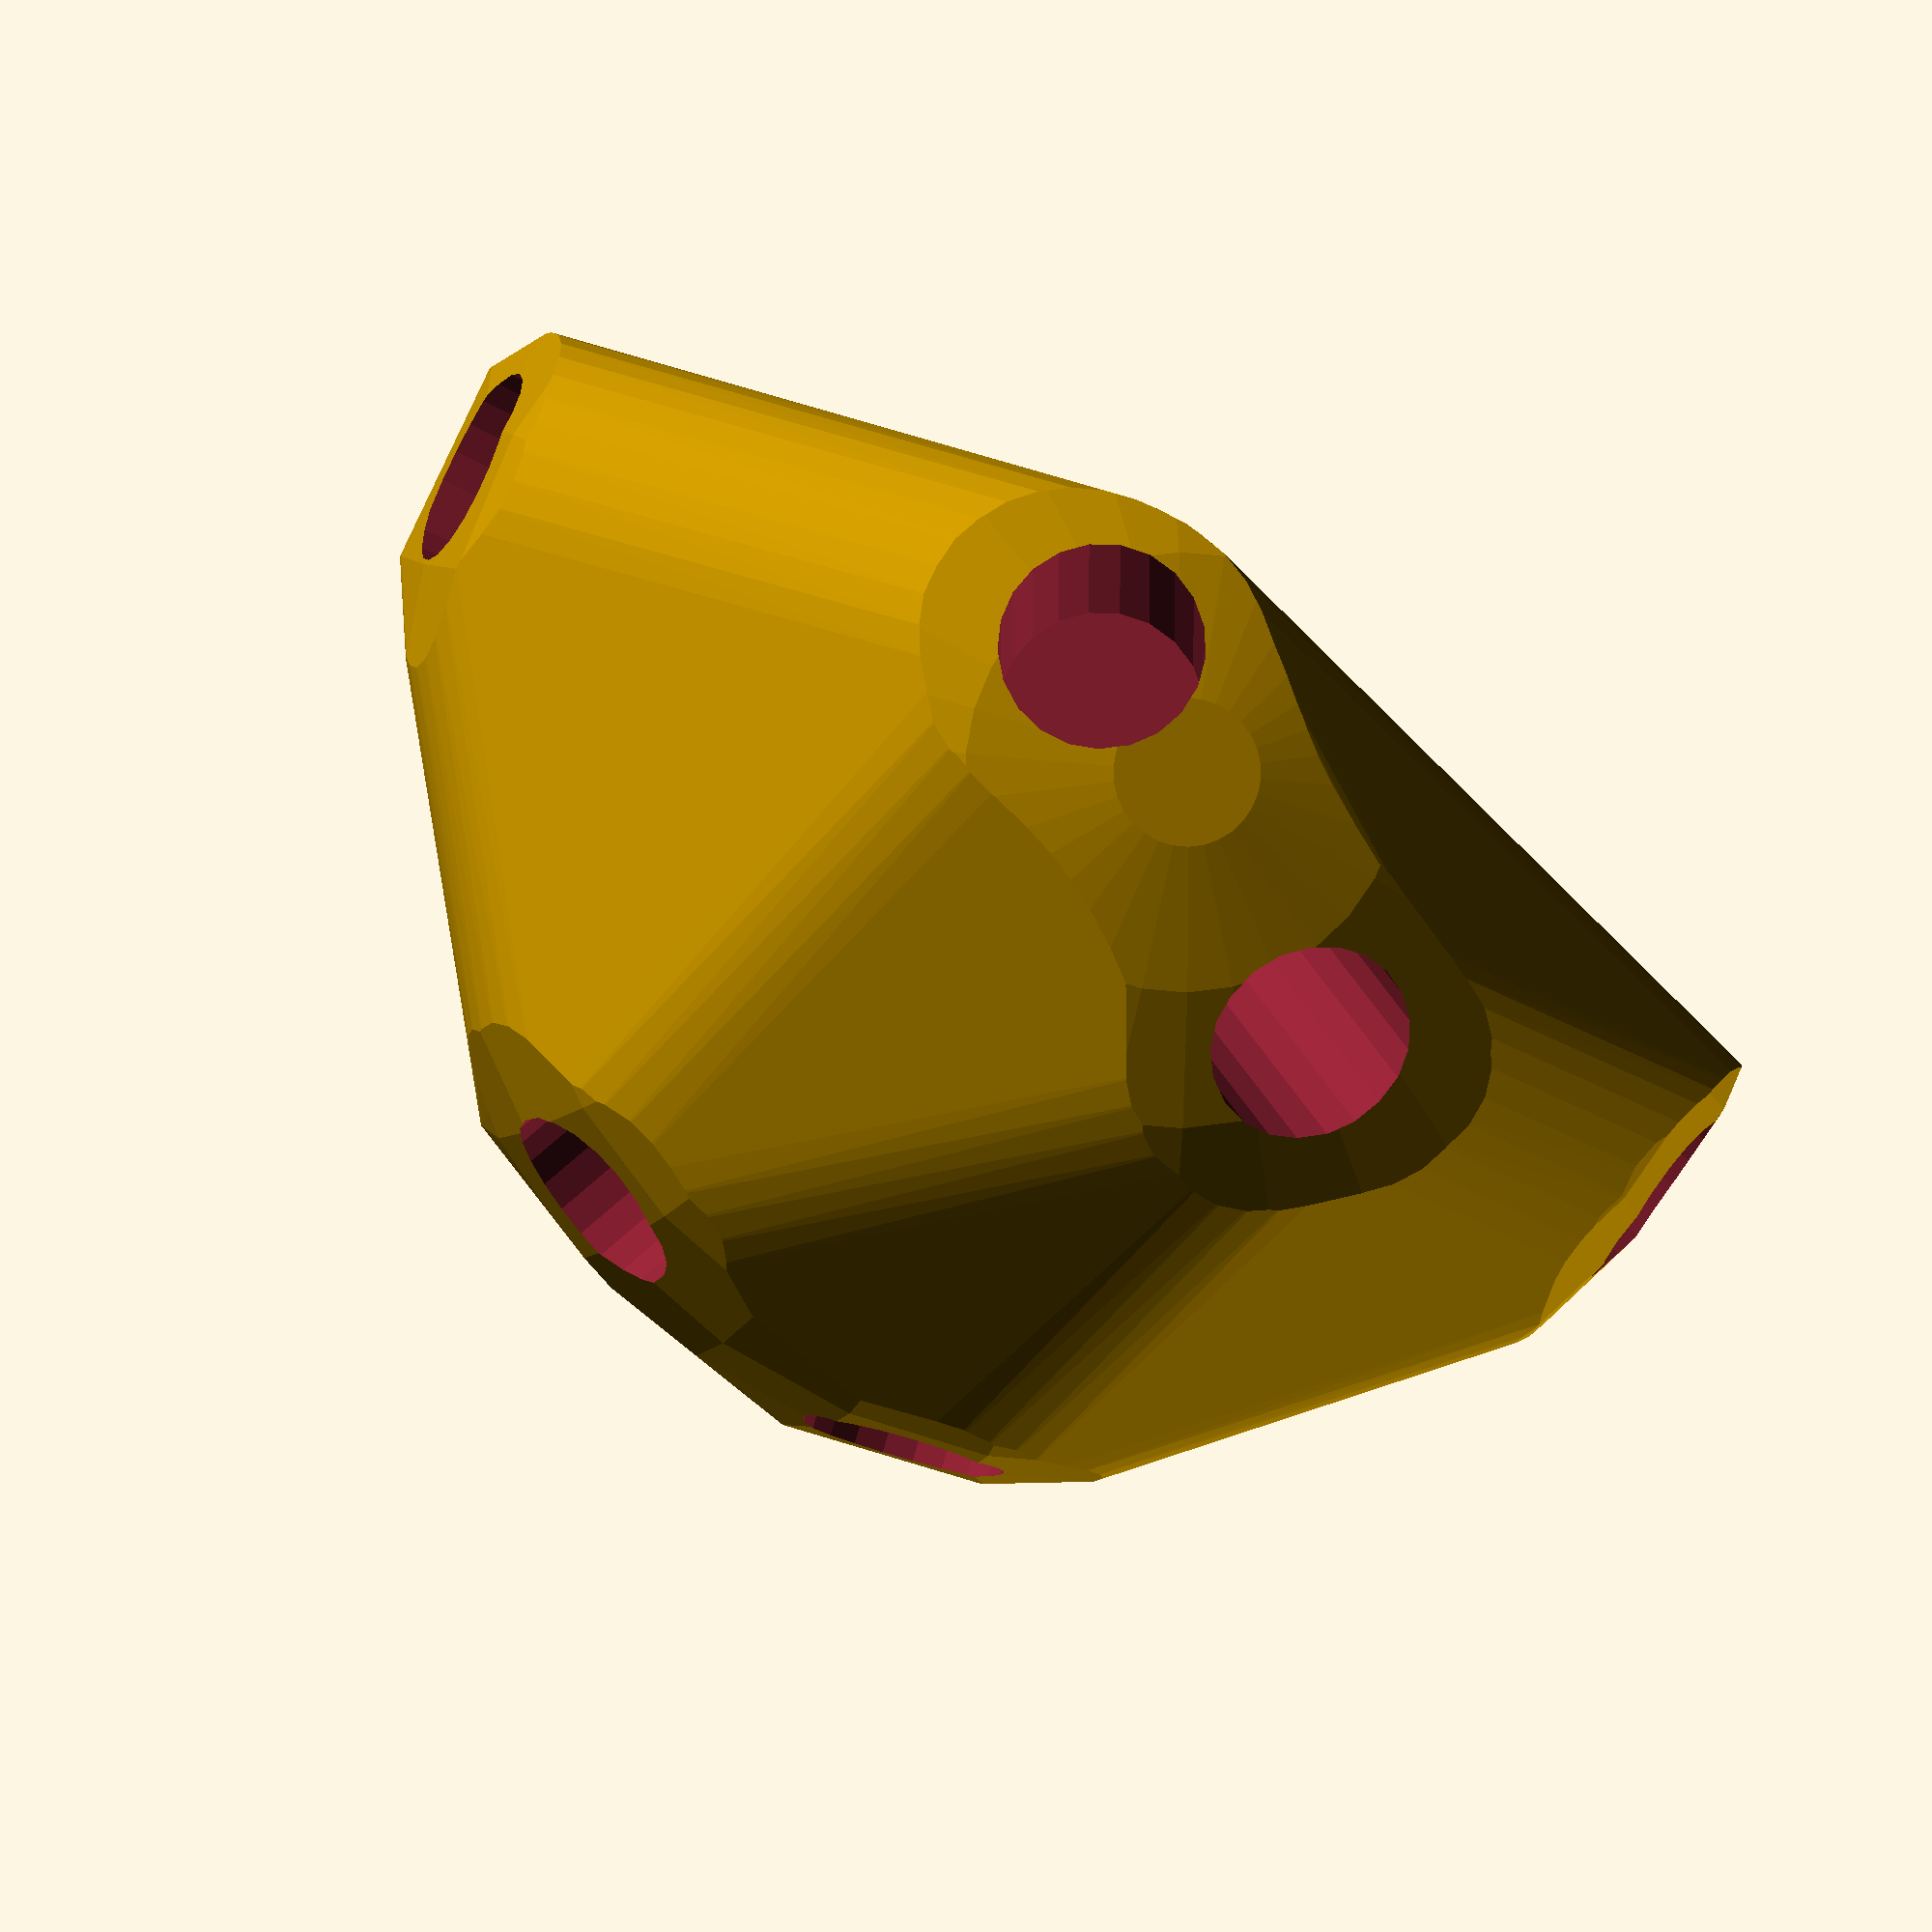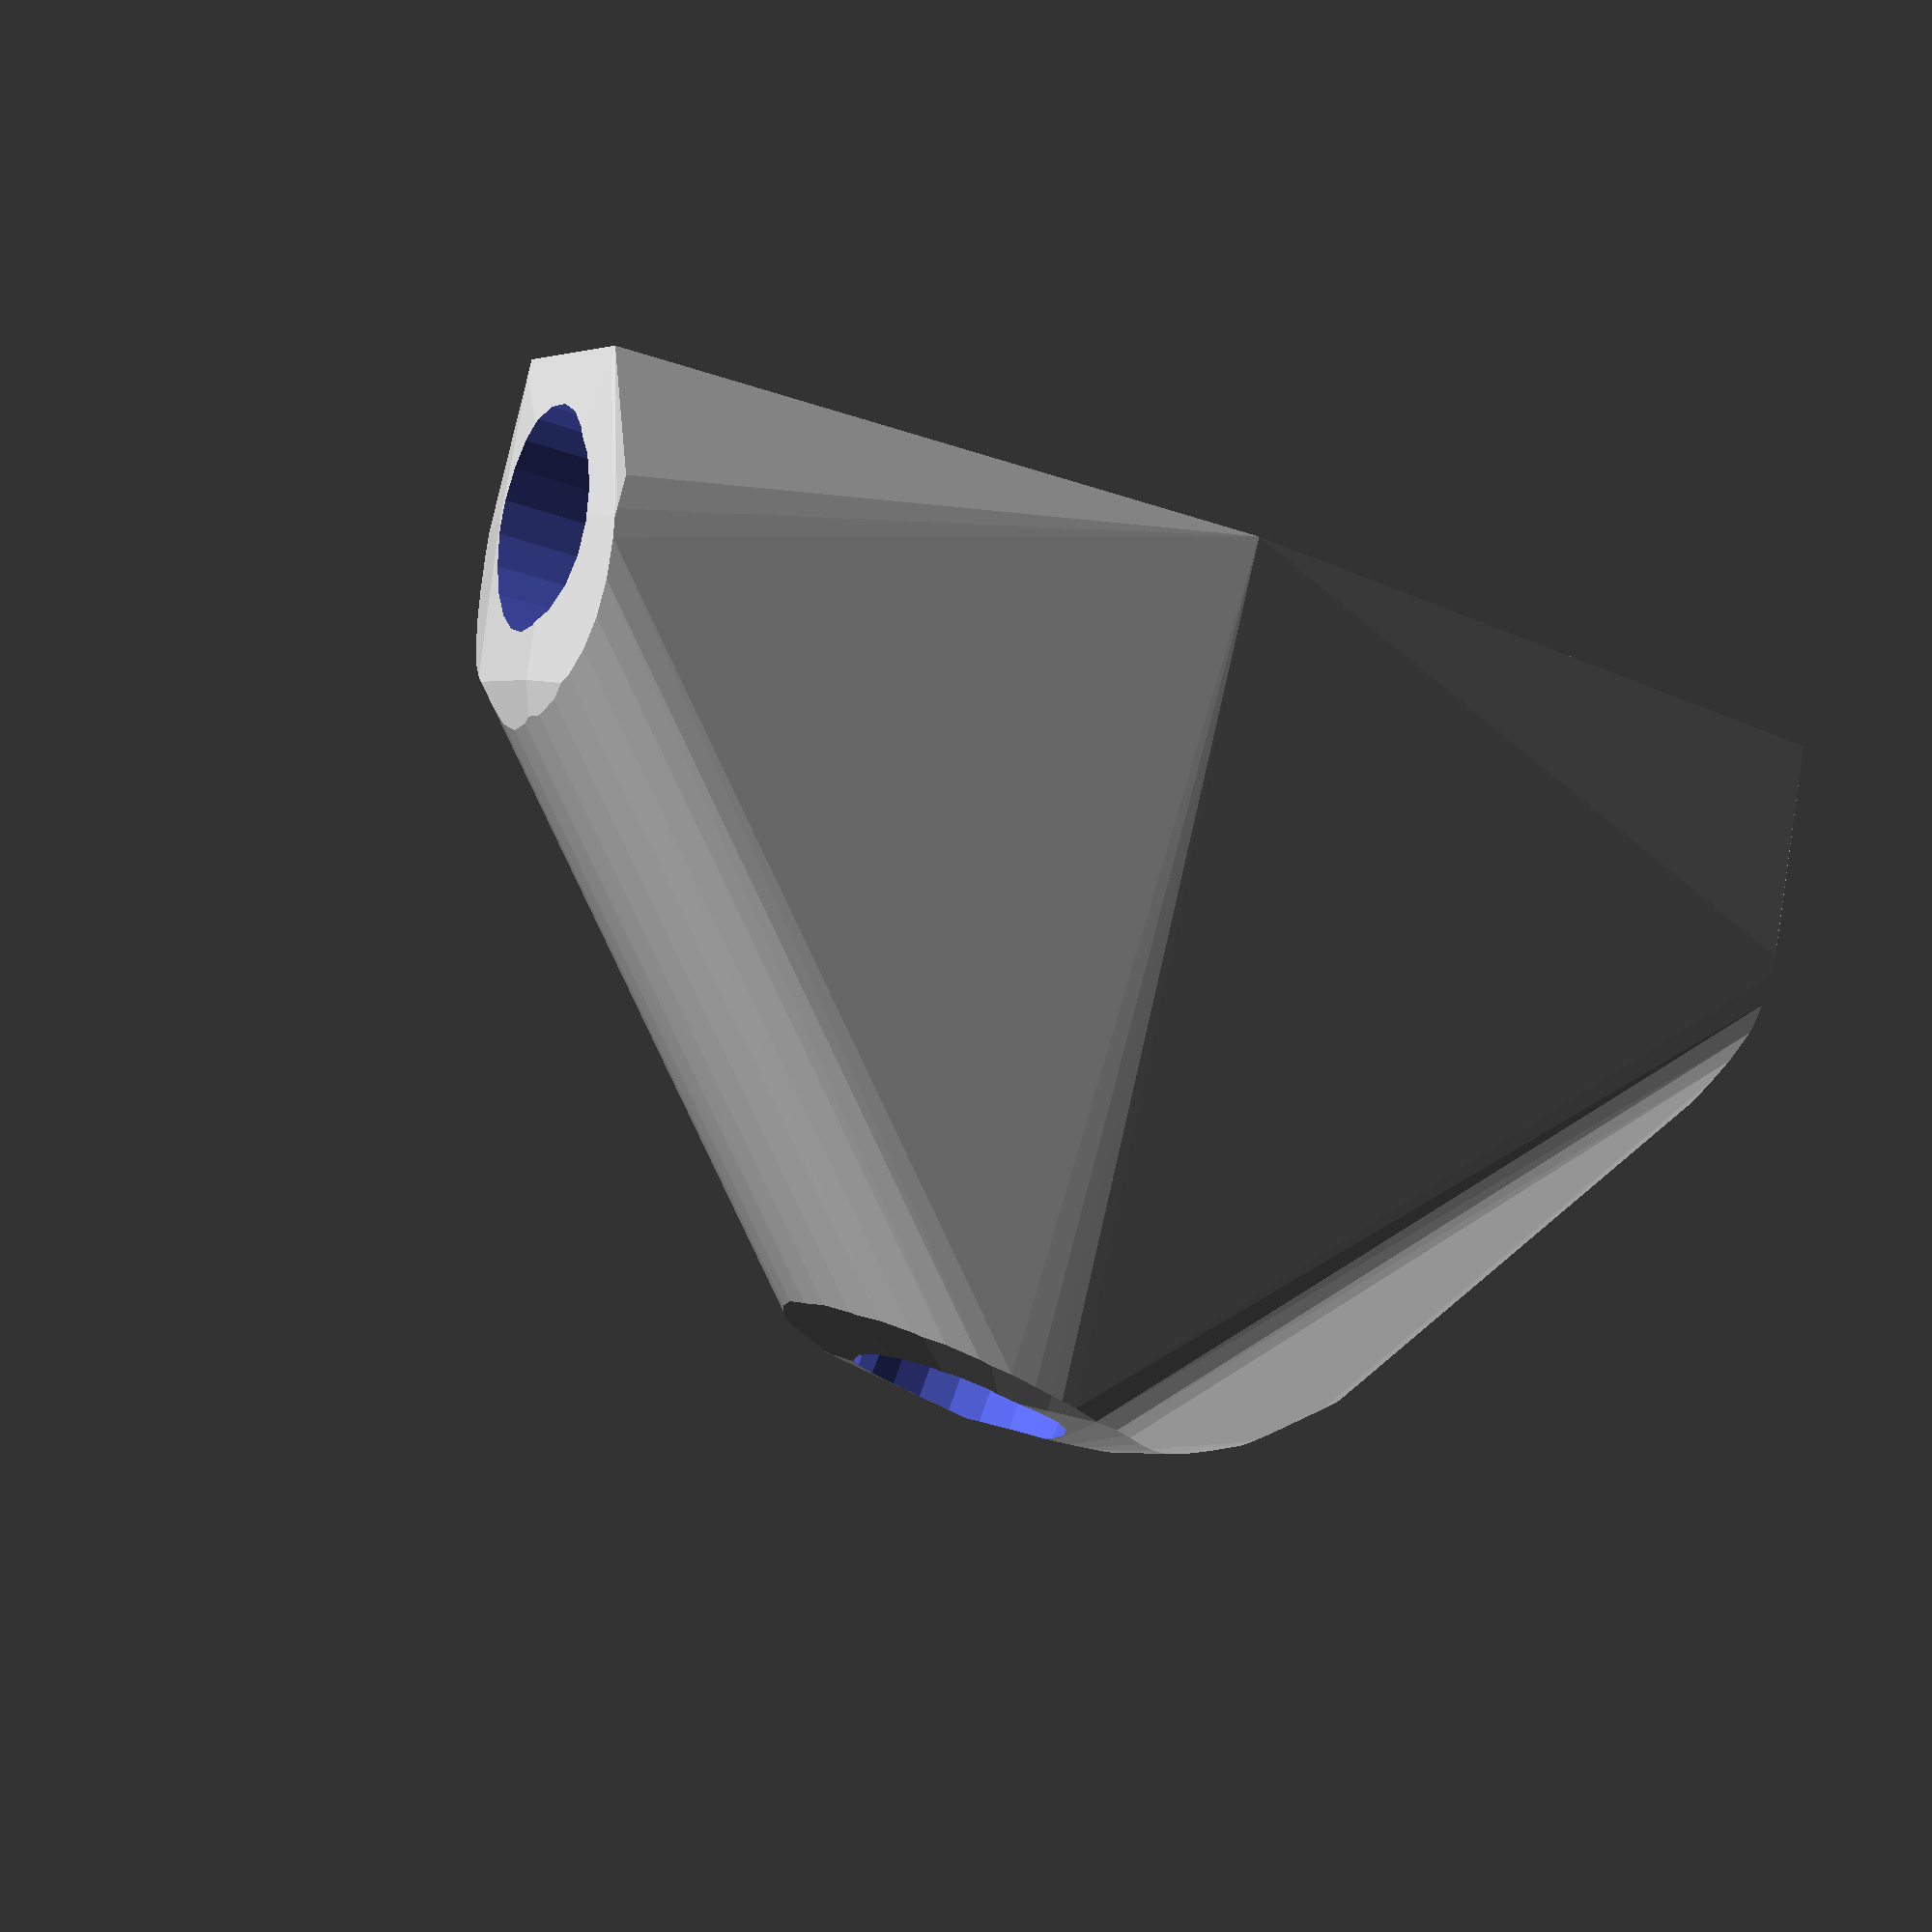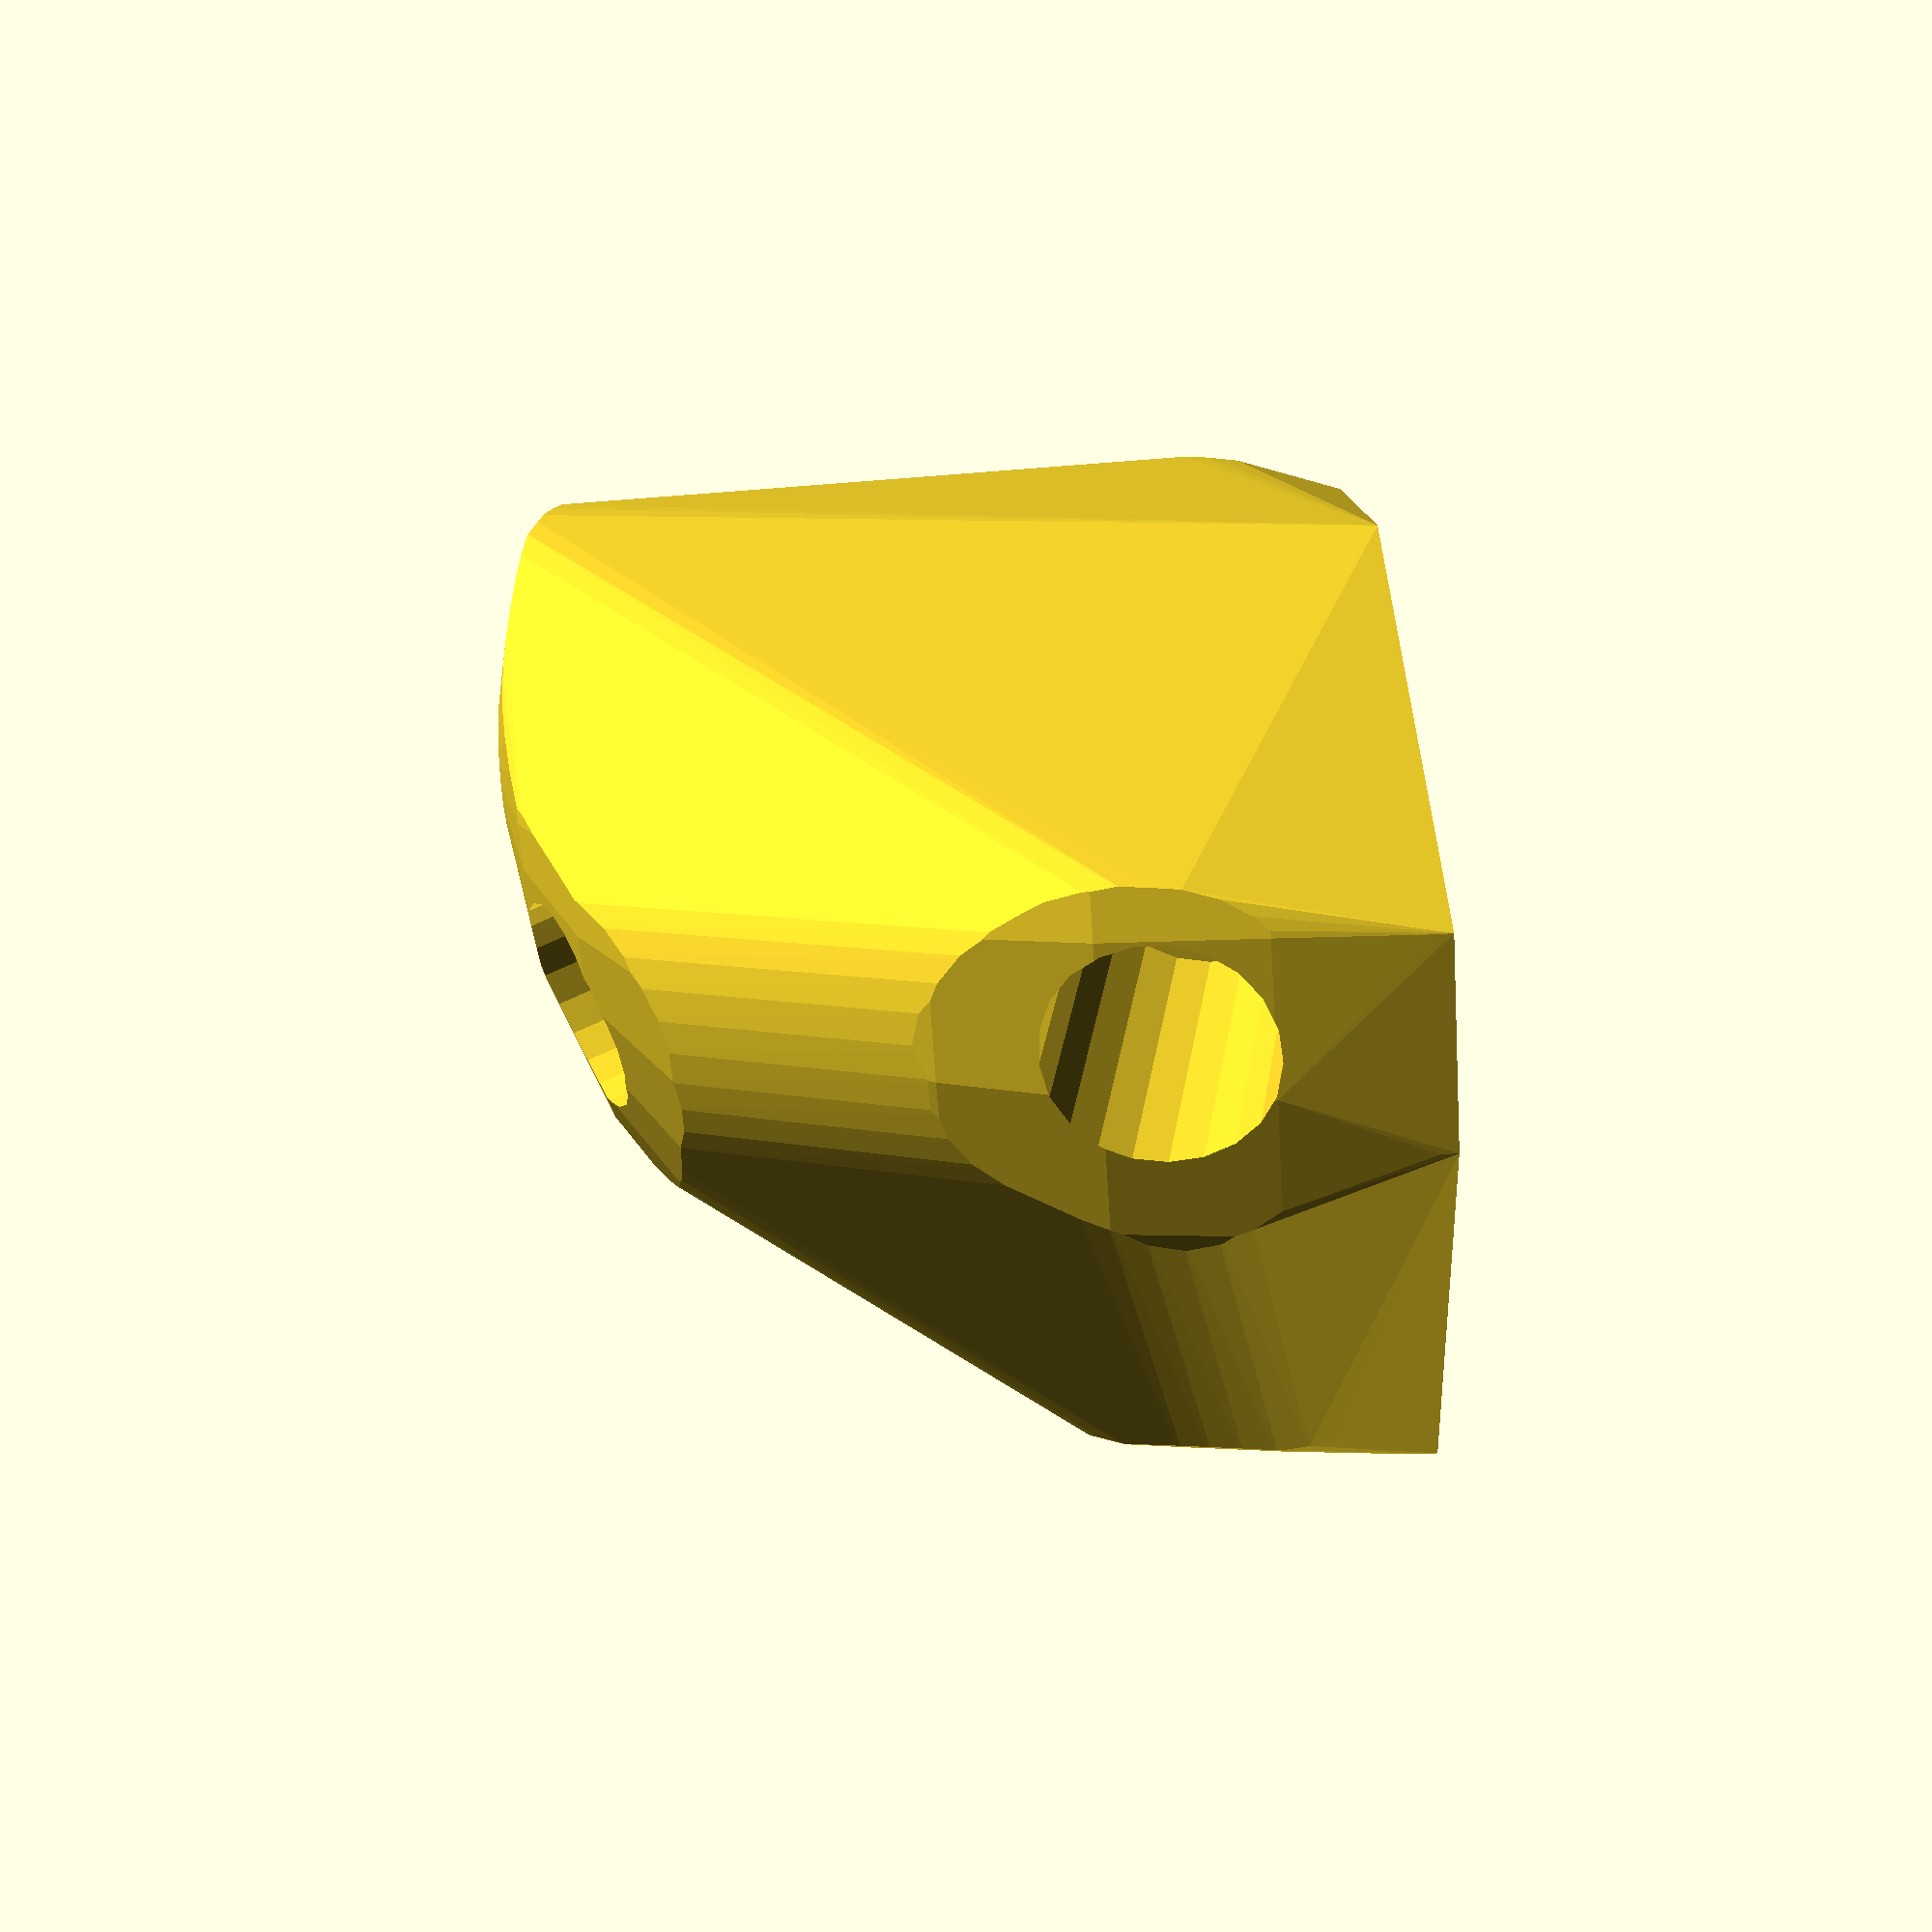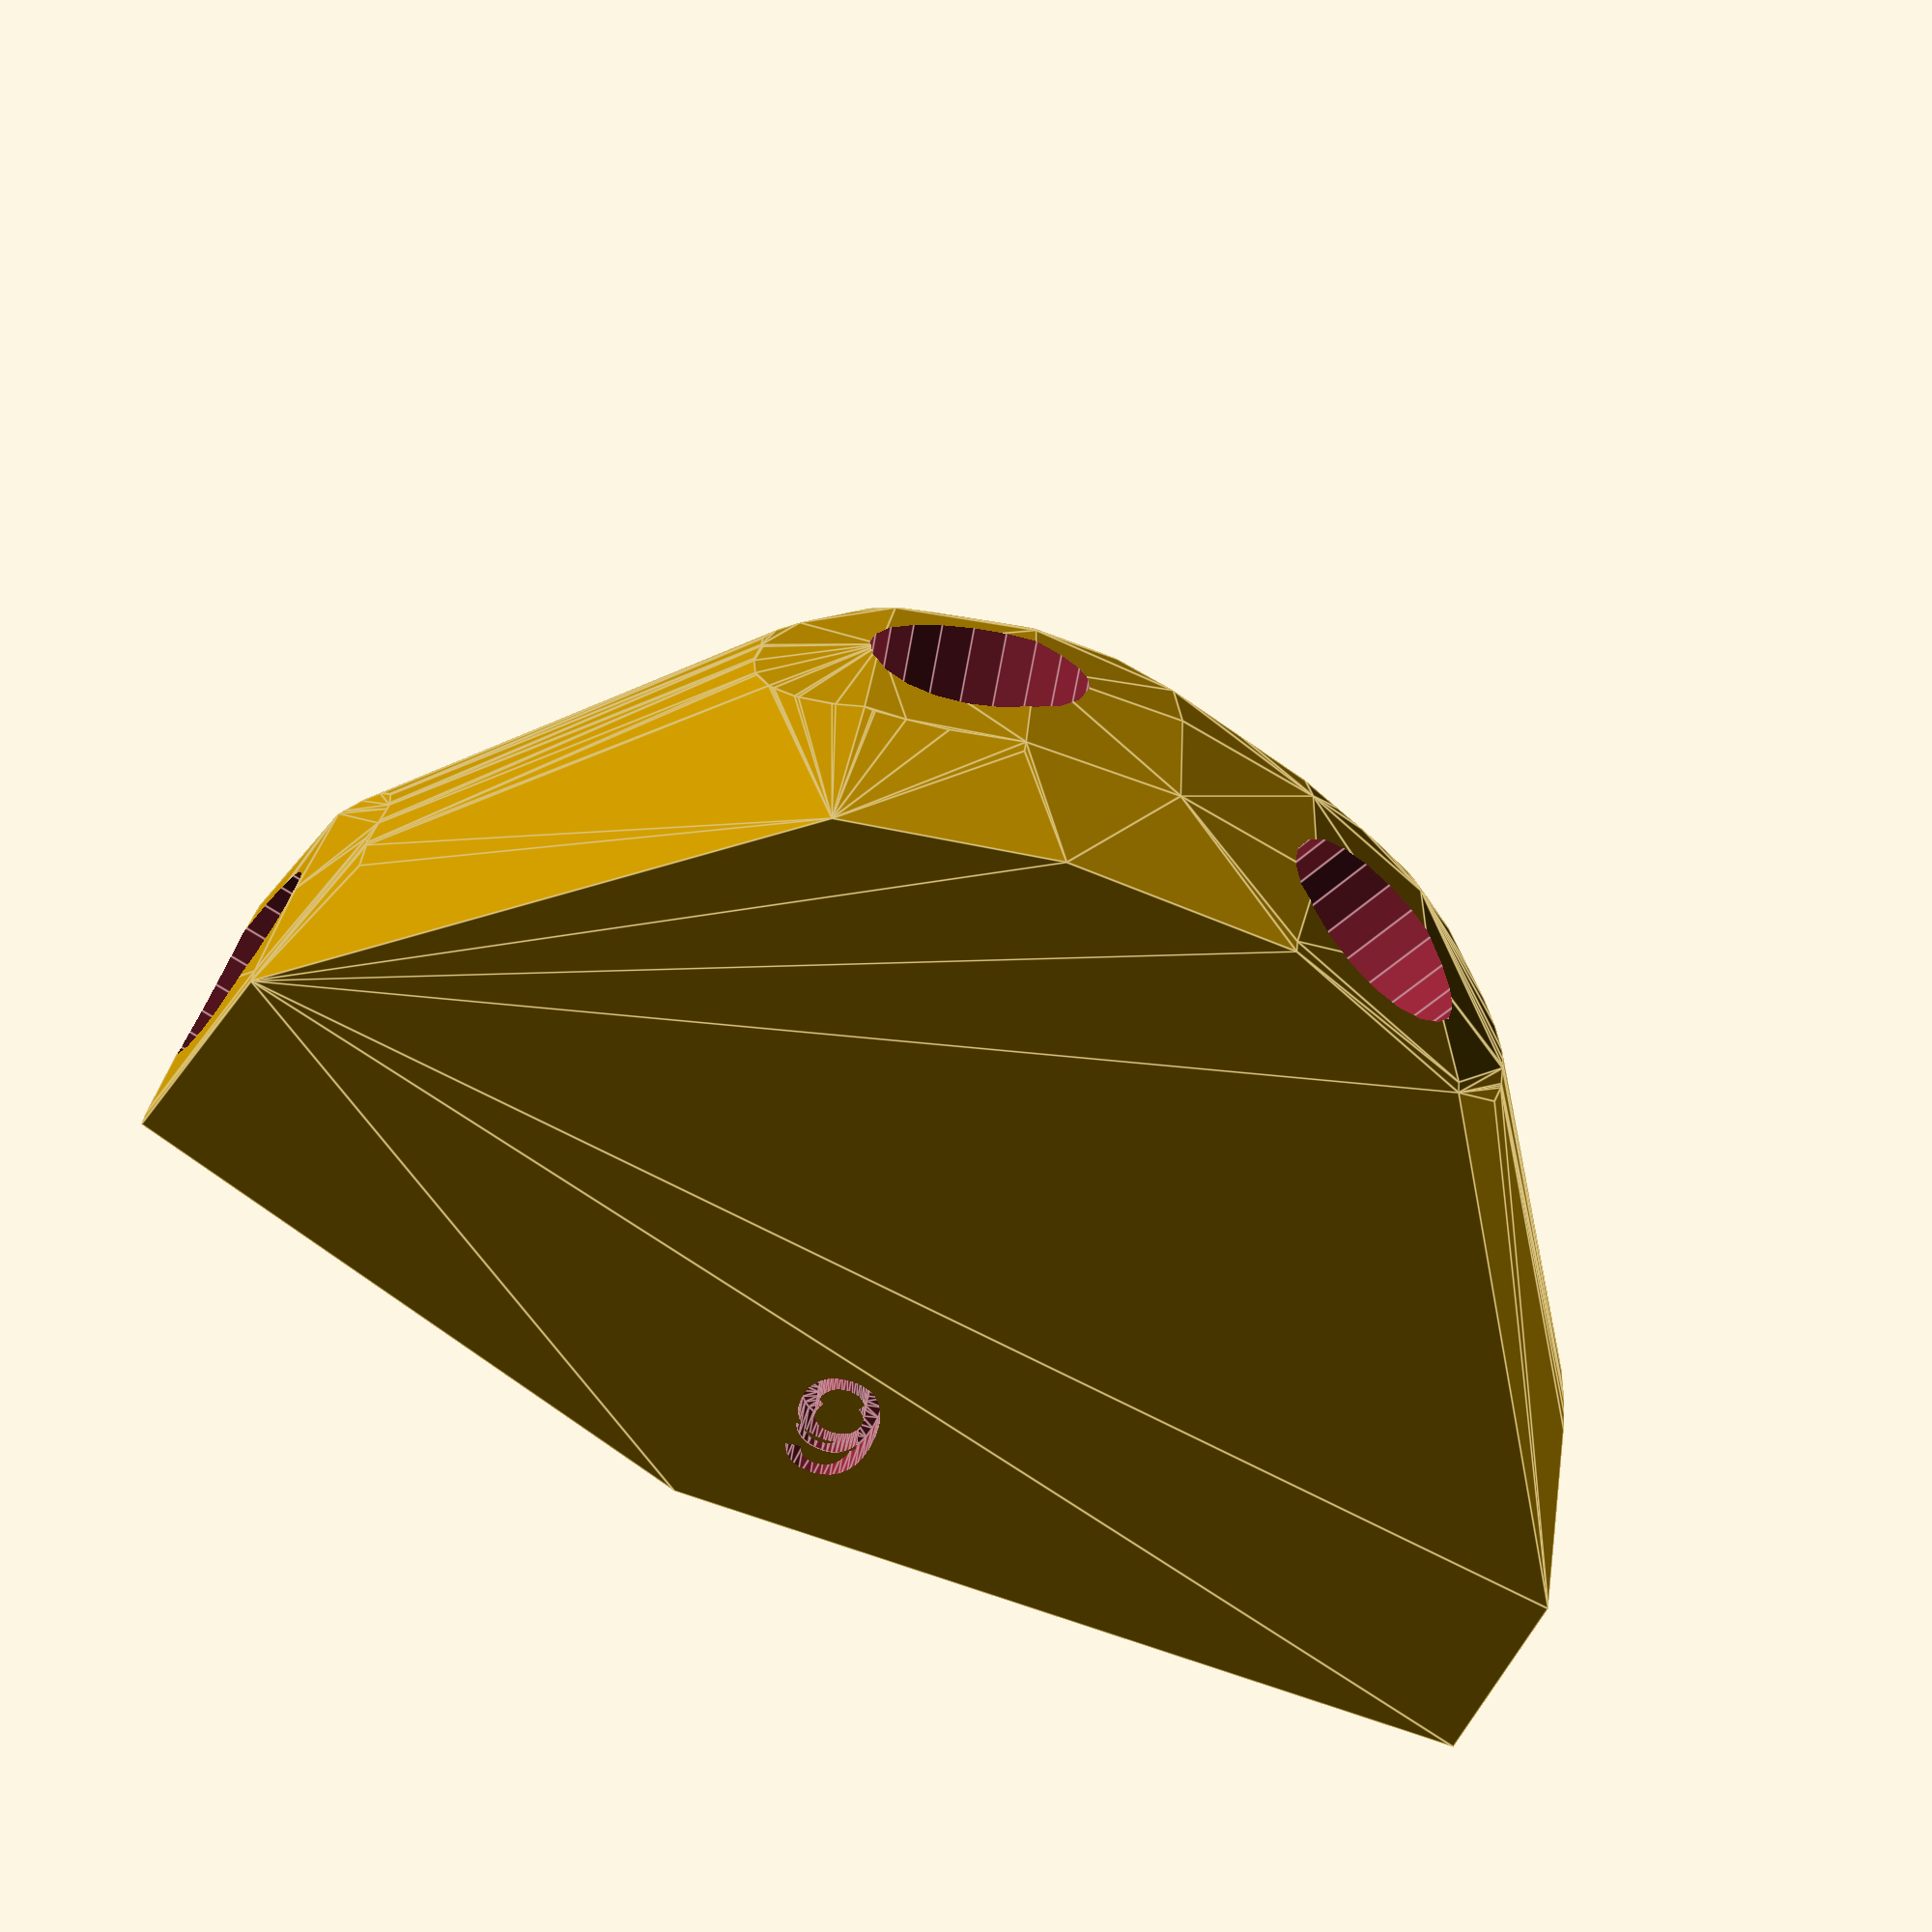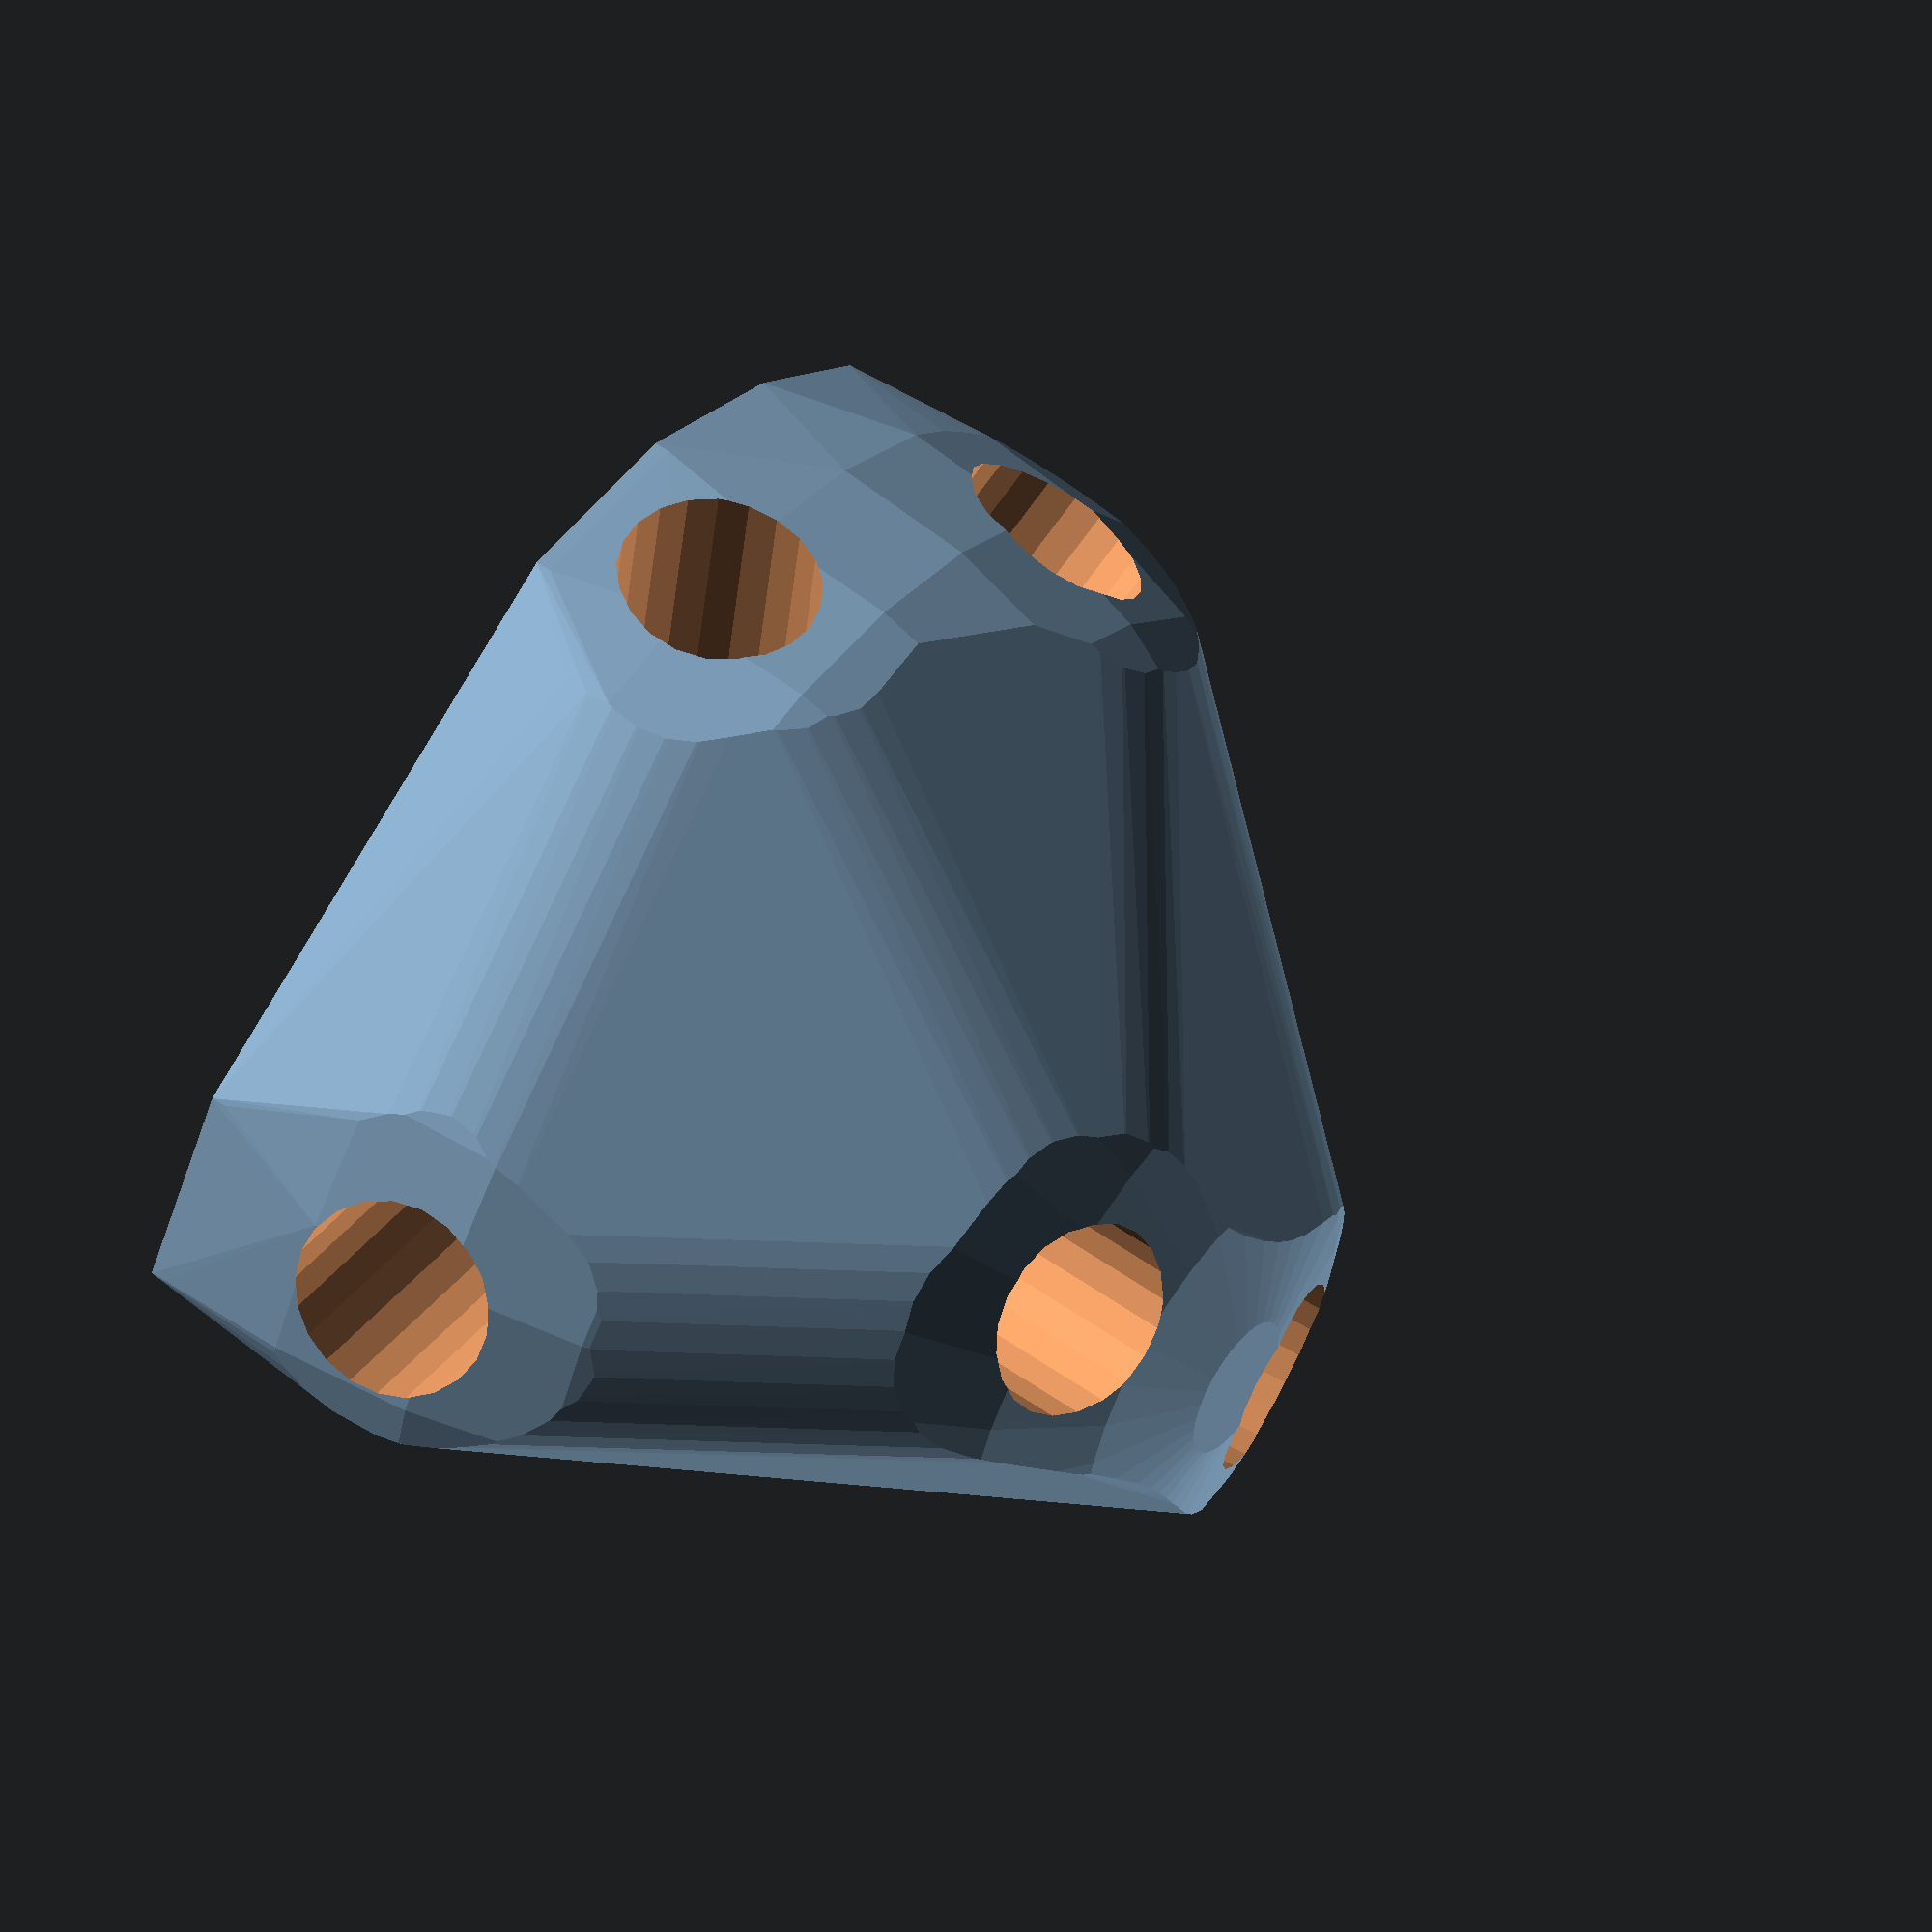
<openscad>


difference() {
	difference() {
		hull() {
			union() {
				union() {
					rotate(a = -22.8049504695, v = [0, 0, 1]) {
						translate(v = [0, -6.6000000000, 0]) {
							cube(size = [19.3009385641, 13.2000000000, 1]);
						}
					}
					rotate(a = -100.2222728044, v = [0, 0, 1]) {
						translate(v = [0, -6.6000000000, 0]) {
							cube(size = [43.8199298235, 13.2000000000, 1]);
						}
					}
					rotate(a = 3.1991523319, v = [0, 0, 1]) {
						translate(v = [0, -6.6000000000, 0]) {
							cube(size = [44.5633954420, 13.2000000000, 1]);
						}
					}
					rotate(a = -65.5376815323, v = [0, 0, 1]) {
						translate(v = [0, -6.6000000000, 0]) {
							cube(size = [45.0000000000, 13.2000000000, 1]);
						}
					}
					rotate(a = 164.3109690048, v = [0, 0, 1]) {
						translate(v = [0, -6.6000000000, 0]) {
							cube(size = [9.6738171364, 13.2000000000, 1]);
						}
					}
					rotate(a = -164.7840579237, v = [0, 0, 1]) {
						translate(v = [0, -6.6000000000, 0]) {
							cube(size = [45.0000000000, 13.2000000000, 1]);
						}
					}
				}
				translate(v = [0, 0, 9.6000000000]) {
					intersection() {
						hull() {
							rotate(a = 25.3983591481, v = [0.1662442774, 0.3953808244, -0.0000005616]) {
								cylinder(h = 45, r = 9.6000000000);
							}
							rotate(a = 76.8496667355, v = [0.9583193987, -0.1728136803, -0.0000007855]) {
								cylinder(h = 45, r = 9.6000000000);
							}
							rotate(a = 82.0121379648, v = [-0.0552651395, 0.9887542477, -0.0000009335]) {
								cylinder(h = 45, r = 9.6000000000);
							}
							rotate(a = 90.0000312693, v = [0.9102338040, 0.4140947017, -0.0000013243]) {
								cylinder(h = 45, r = 9.6000000000);
							}
							rotate(a = 12.4140248439, v = [-0.0581313850, -0.2069655299, 0.0000002651]) {
								cylinder(h = 45, r = 9.6000000000);
							}
							rotate(a = 90.0000773574, v = [0.2624576763, -0.9649435051, 0.0000007025]) {
								cylinder(h = 45, r = 9.6000000000);
							}
						}
						sphere(r = 45);
					}
				}
			}
		}
		translate(v = [0, 0, 9.6000000000]) {
			rotate(a = 25.3983591481, v = [0.1662442774, 0.3953808244, -0.0000005616]) {
				translate(v = [0, 0, 20]) {
					cylinder(h = 45, r = 6.6000000000);
				}
			}
			rotate(a = 76.8496667355, v = [0.9583193987, -0.1728136803, -0.0000007855]) {
				translate(v = [0, 0, 20]) {
					cylinder(h = 45, r = 6.6000000000);
				}
			}
			rotate(a = 82.0121379648, v = [-0.0552651395, 0.9887542477, -0.0000009335]) {
				translate(v = [0, 0, 20]) {
					cylinder(h = 45, r = 6.6000000000);
				}
			}
			rotate(a = 90.0000312693, v = [0.9102338040, 0.4140947017, -0.0000013243]) {
				translate(v = [0, 0, 20]) {
					cylinder(h = 45, r = 6.6000000000);
				}
			}
			rotate(a = 12.4140248439, v = [-0.0581313850, -0.2069655299, 0.0000002651]) {
				translate(v = [0, 0, 20]) {
					cylinder(h = 45, r = 6.6000000000);
				}
			}
			rotate(a = 90.0000773574, v = [0.2624576763, -0.9649435051, 0.0000007025]) {
				translate(v = [0, 0, 20]) {
					cylinder(h = 45, r = 6.6000000000);
				}
			}
		}
	}
	translate(v = [0, 0, 2]) {
		rotate(a = 180, v = [0, 1, 0]) {
			linear_extrude(height = 3) {
				text(halign = "center", size = 8, text = "6", valign = "center");
			}
		}
	}
}
</openscad>
<views>
elev=359.9 azim=40.9 roll=353.0 proj=o view=wireframe
elev=273.1 azim=41.6 roll=13.3 proj=p view=solid
elev=64.0 azim=93.7 roll=93.8 proj=p view=solid
elev=324.6 azim=160.6 roll=185.4 proj=p view=edges
elev=305.2 azim=213.6 roll=305.0 proj=o view=wireframe
</views>
